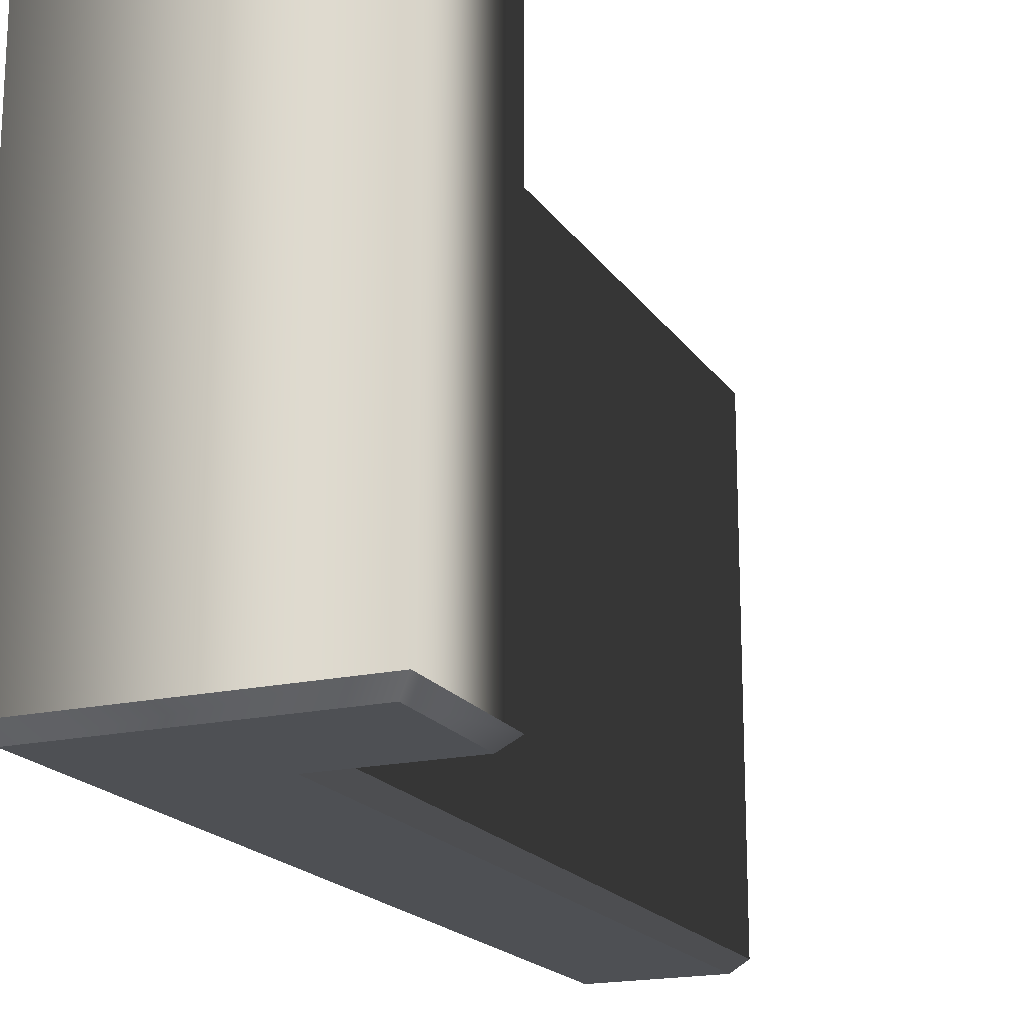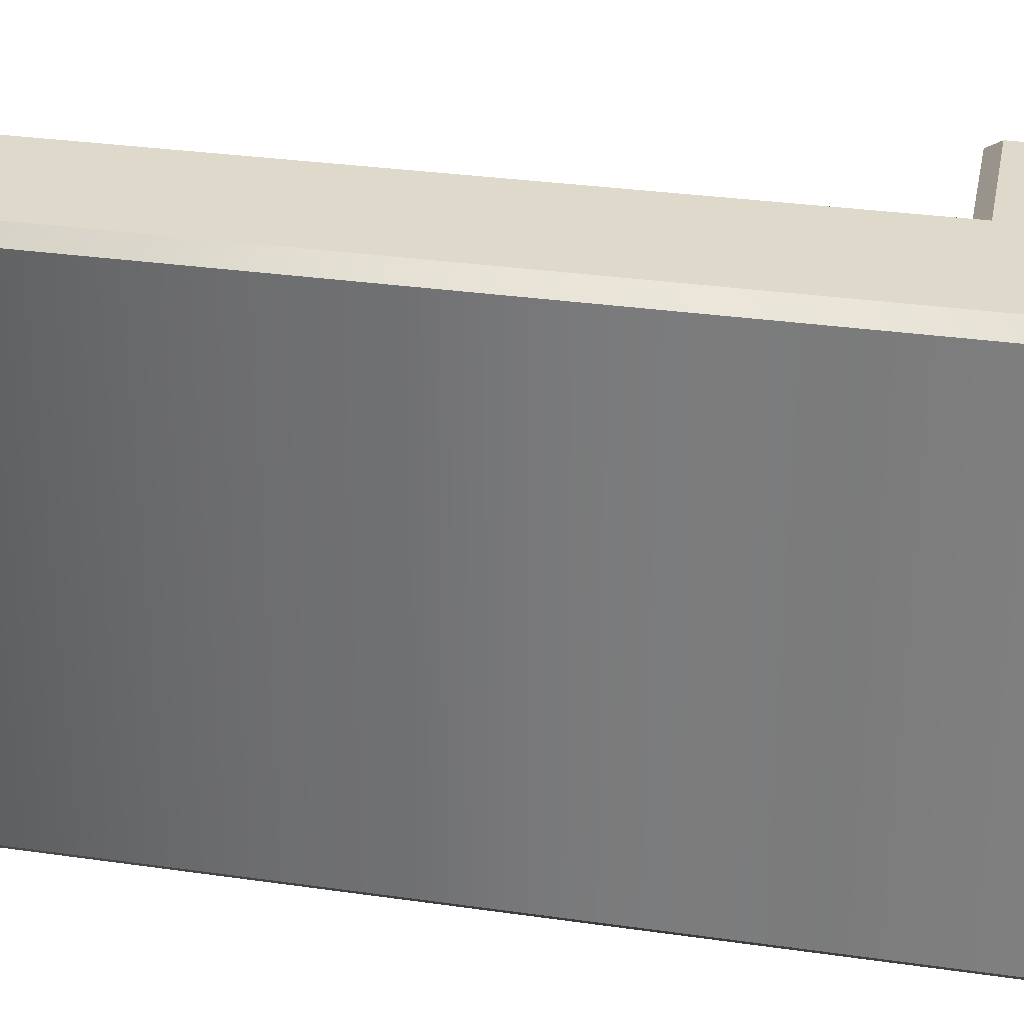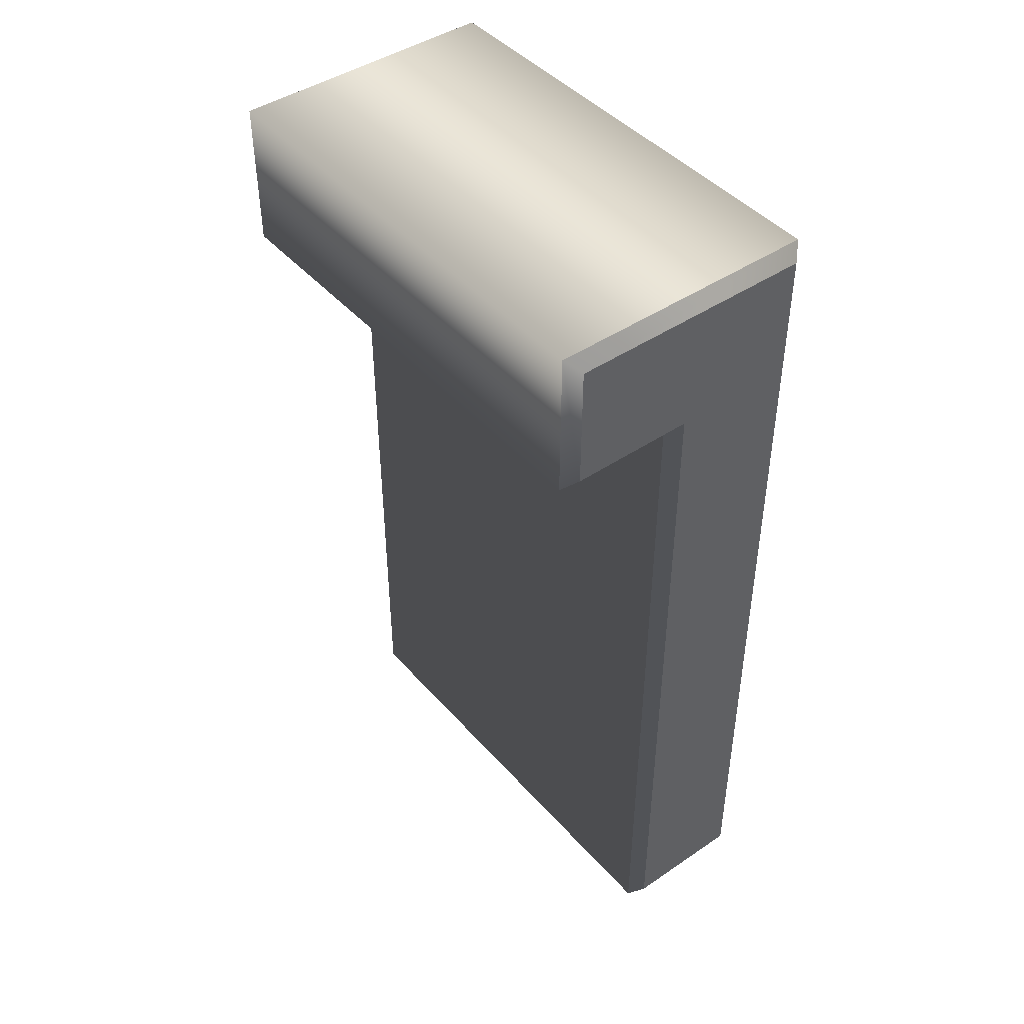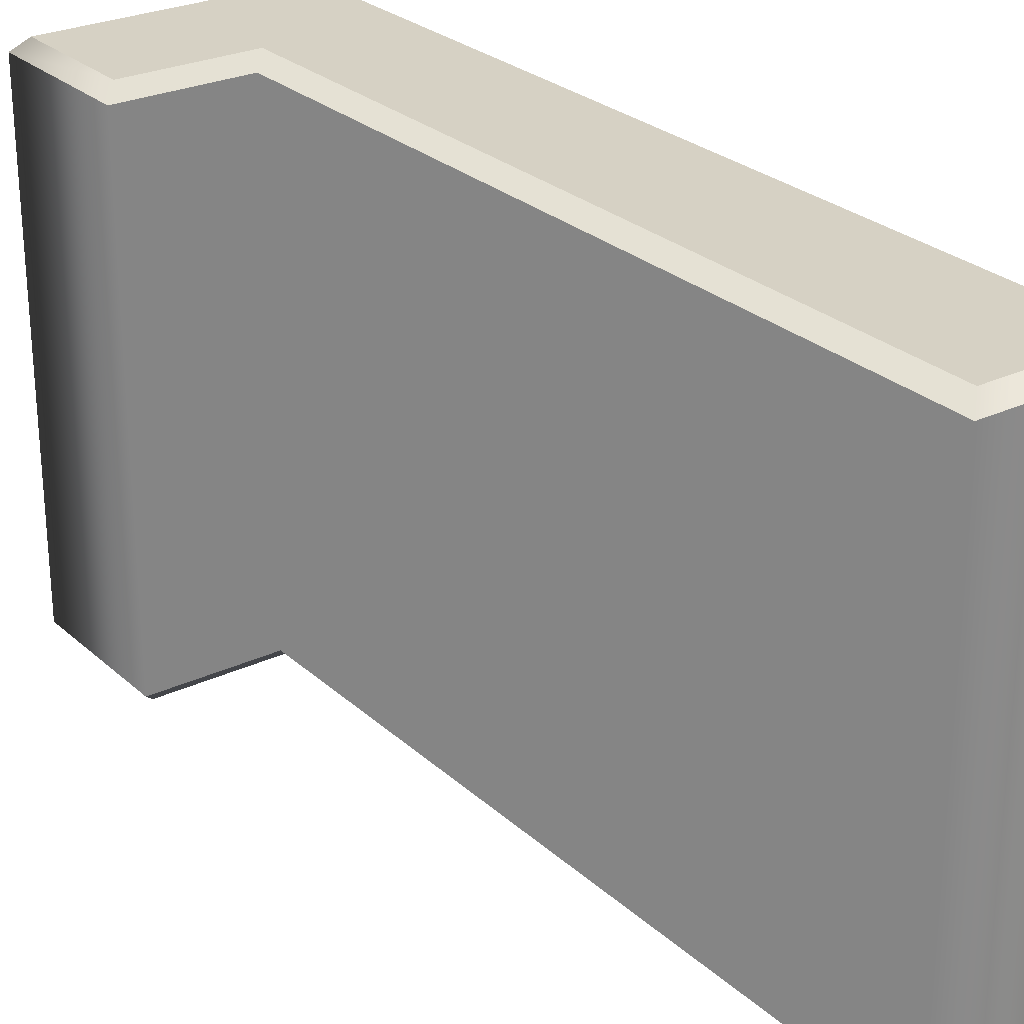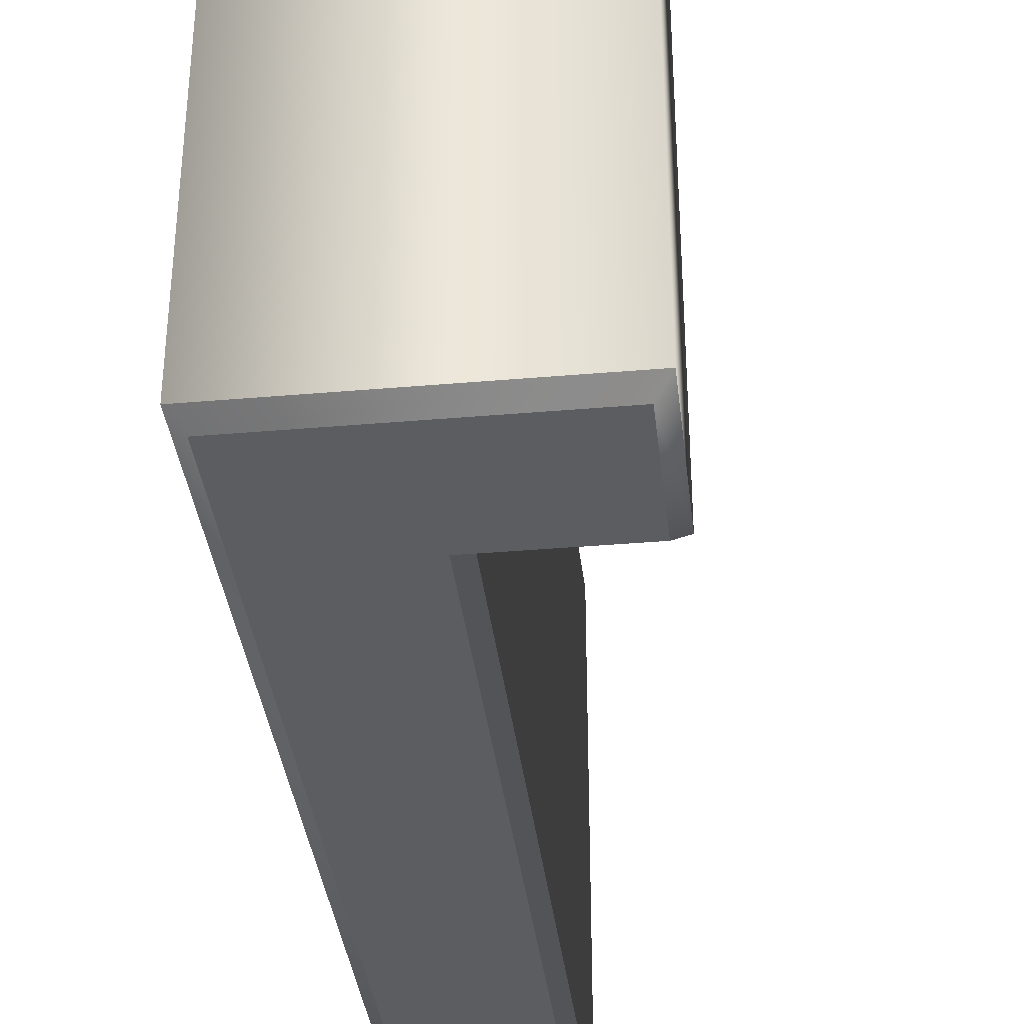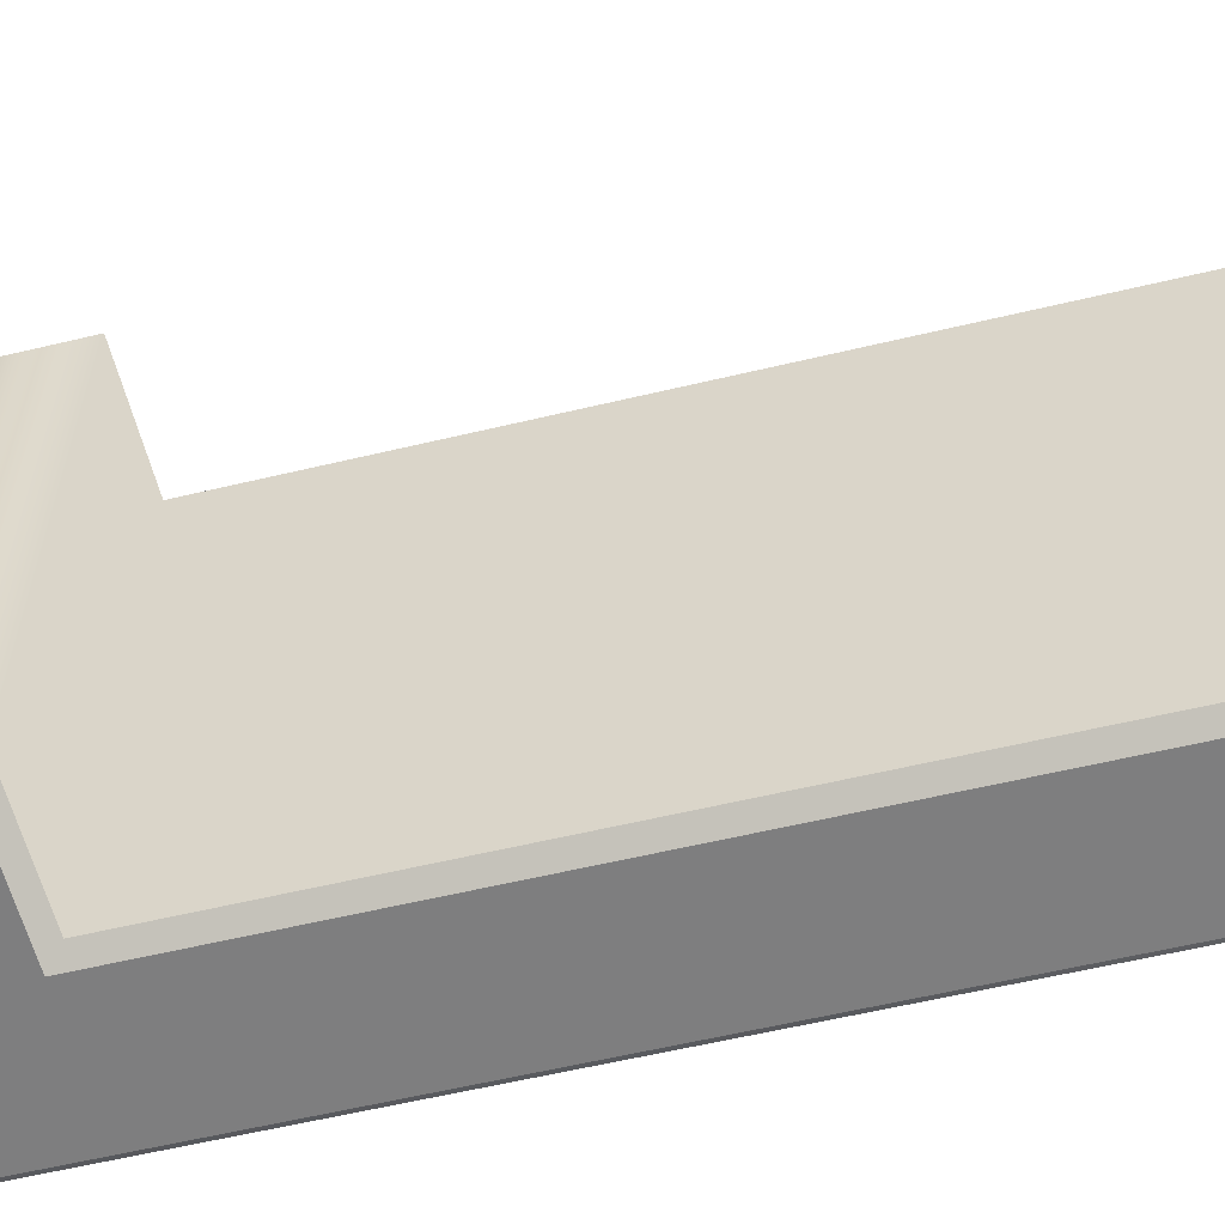
<metadata>
{"format":"obj","ext":"obj","renderer":"f3d","projection":"perspective","resolution":1024,"background":"white","views":[{"elev":-18.5,"azim":-156.5,"up":"+Z"},{"elev":31.7,"azim":101.4,"up":"+Z"},{"elev":44.5,"azim":-38.2,"up":"+Y"},{"elev":26.8,"azim":-36.2,"up":"+Z"},{"elev":-36.1,"azim":-173.5,"up":"+Z"},{"elev":-59.4,"azim":-76.2,"up":"+Z"}]}
</metadata>
<code>
o Text
v 0.03692 -0.4 0.079
v -0.001538 -0.4 0.079
v -0.001538 -0.1692 0.079
v -0.04 -0.1692 0.079
v -0.04 -0.1308 0.079
v 0.03692 -0.1308 0.079
v 0.03692 -0.4 -0.079
v -0.001538 -0.4 -0.079
v -0.001538 -0.1692 -0.079
v -0.04 -0.1692 -0.079
v -0.04 -0.1308 -0.079
v 0.03692 -0.1308 -0.079
v 0.03692 -0.4 -0.079
v 0.04092 -0.404 -0.075
v -0.001538 -0.4 -0.079
v -0.005538 -0.404 -0.075
v -0.001538 -0.1692 -0.079
v -0.005538 -0.1732 -0.075
v -0.04 -0.1692 -0.079
v -0.044 -0.1732 -0.075
v -0.04 -0.1308 -0.079
v -0.044 -0.1268 -0.075
v 0.03692 -0.1308 -0.079
v 0.04092 -0.1268 -0.075
v 0.04092 -0.404 -0.075
v 0.04092 -0.404 0.075
v -0.005538 -0.404 -0.075
v -0.005538 -0.404 0.075
v -0.005538 -0.1732 -0.075
v -0.005538 -0.1732 0.075
v -0.044 -0.1732 -0.075
v -0.044 -0.1732 0.075
v -0.044 -0.1268 -0.075
v -0.044 -0.1268 0.075
v 0.04092 -0.1268 -0.075
v 0.04092 -0.1268 0.075
v 0.04092 -0.404 0.075
v 0.03692 -0.4 0.079
v -0.005538 -0.404 0.075
v -0.001538 -0.4 0.079
v -0.005538 -0.1732 0.075
v -0.001538 -0.1692 0.079
v -0.044 -0.1732 0.075
v -0.04 -0.1692 0.079
v -0.044 -0.1268 0.075
v -0.04 -0.1308 0.079
v 0.04092 -0.1268 0.075
v 0.03692 -0.1308 0.079
f 4 6 5
f 4 3 6
f 3 1 6
f 2 1 3
f 12 10 11
f 9 10 12
f 7 9 12
f 7 8 9
f 14 16 15
f 14 15 13
f 16 18 17
f 16 17 15
f 18 20 19
f 18 19 17
f 20 22 21
f 20 21 19
f 22 24 23
f 22 23 21
f 24 14 13
f 24 13 23
f 26 28 27
f 26 27 25
f 28 30 29
f 28 29 27
f 30 32 31
f 30 31 29
f 32 34 33
f 32 33 31
f 34 36 35
f 34 35 33
f 36 26 25
f 36 25 35
f 38 40 39
f 38 39 37
f 40 42 41
f 40 41 39
f 42 44 43
f 42 43 41
f 44 46 45
f 44 45 43
f 46 48 47
f 46 47 45
f 48 38 37
f 48 37 47

</code>
